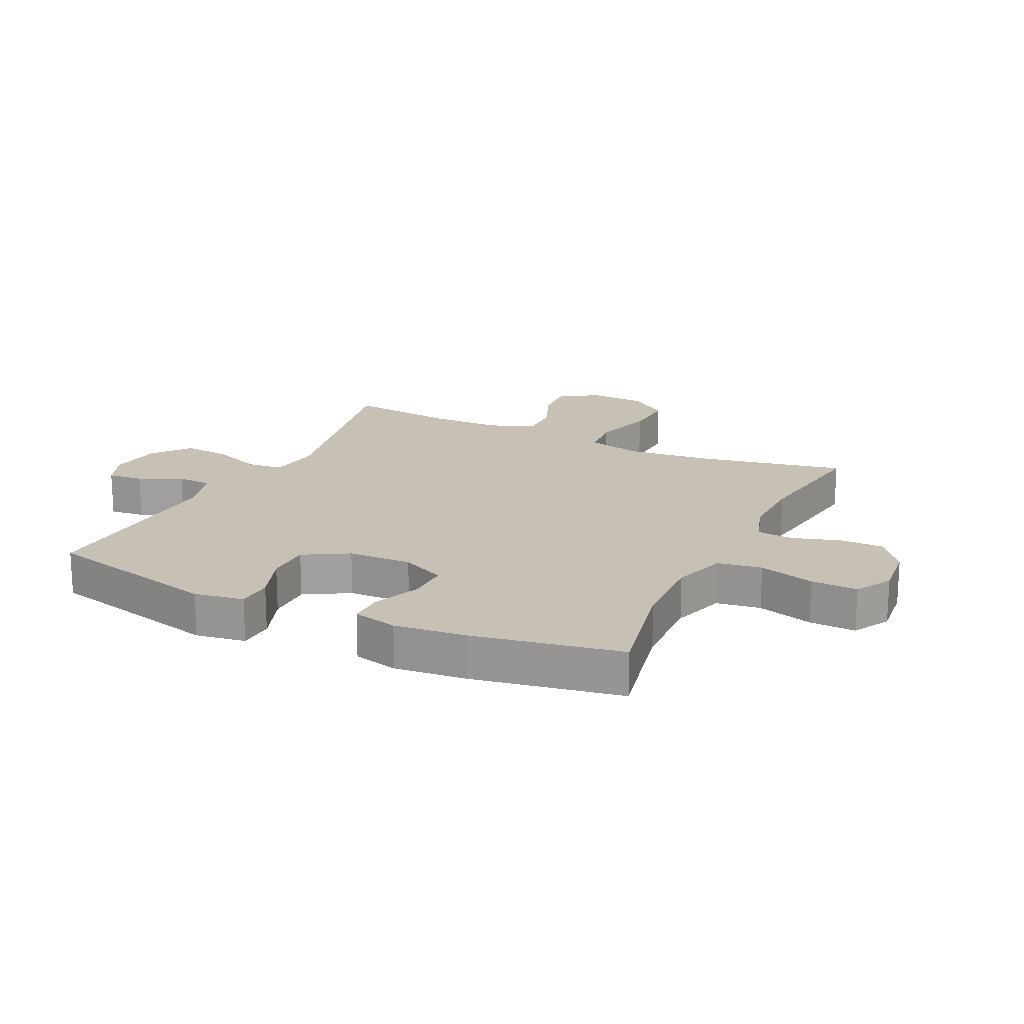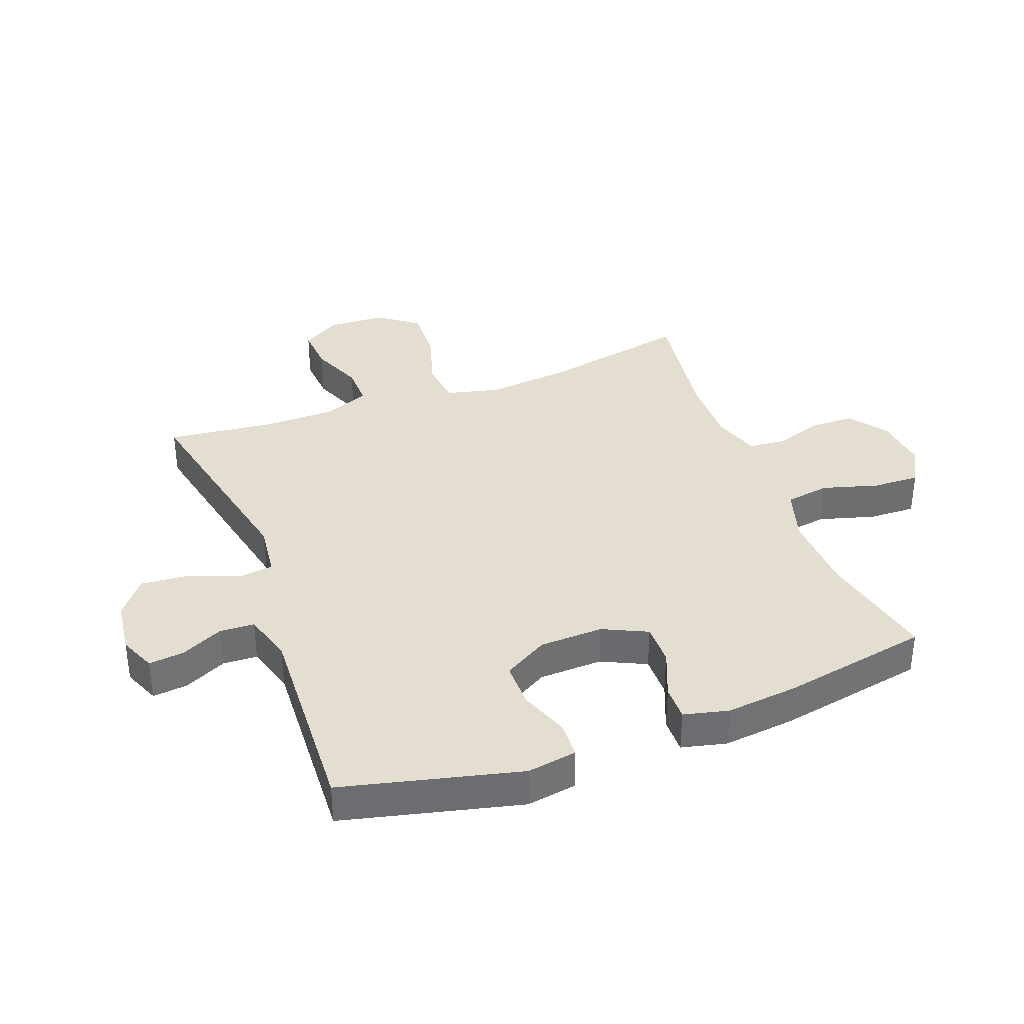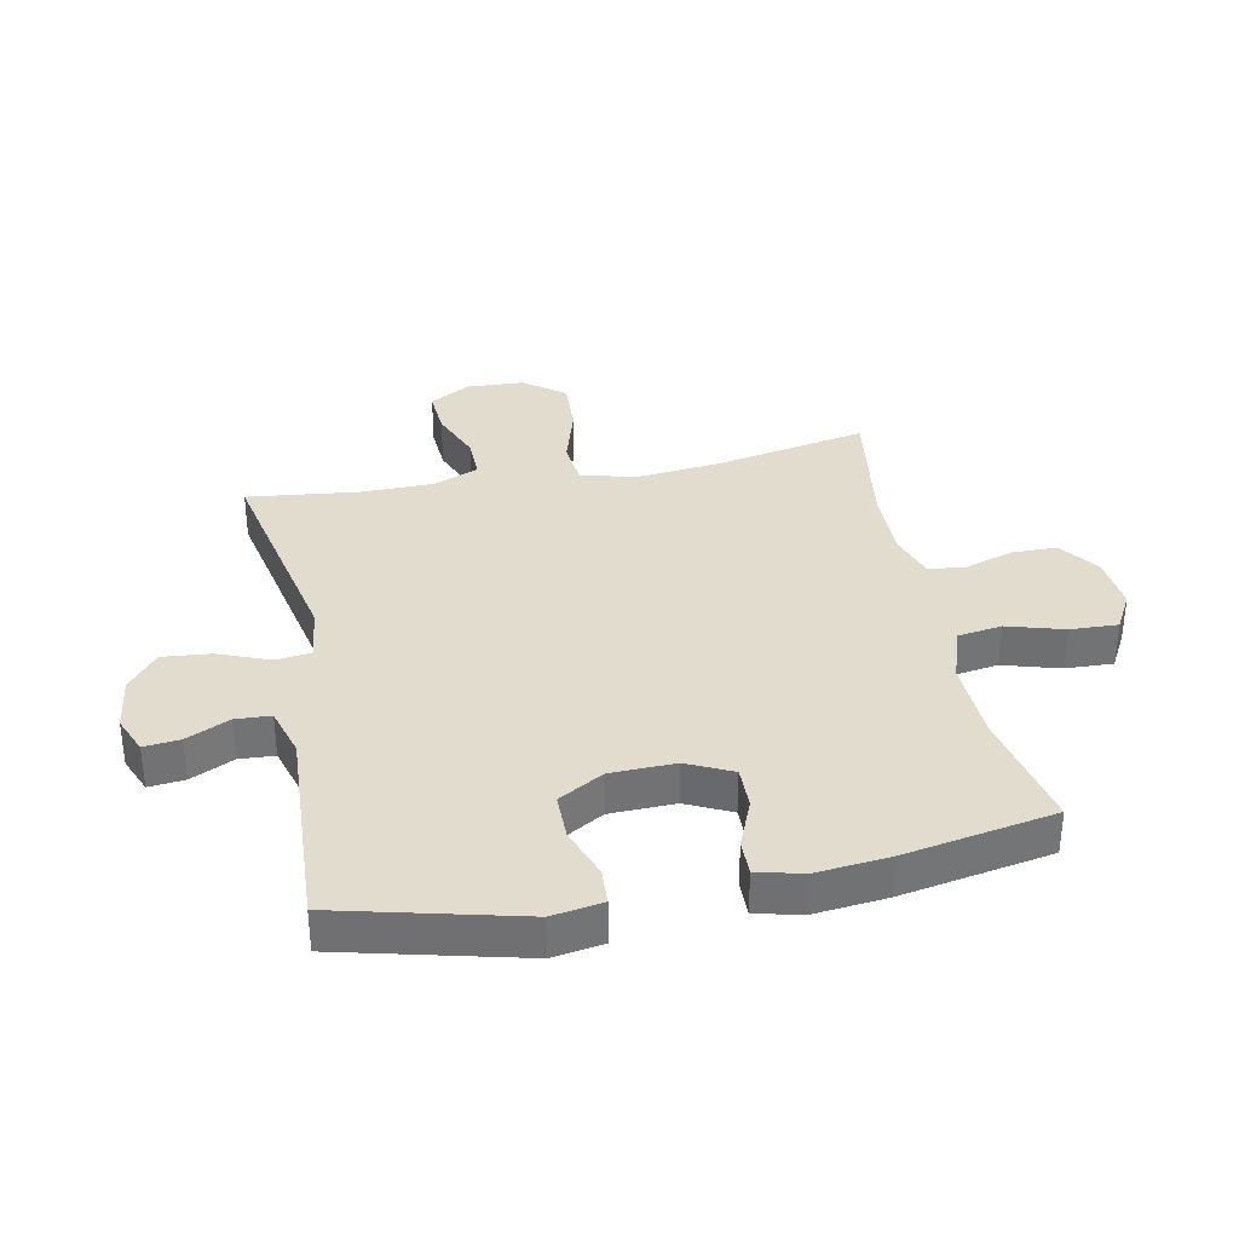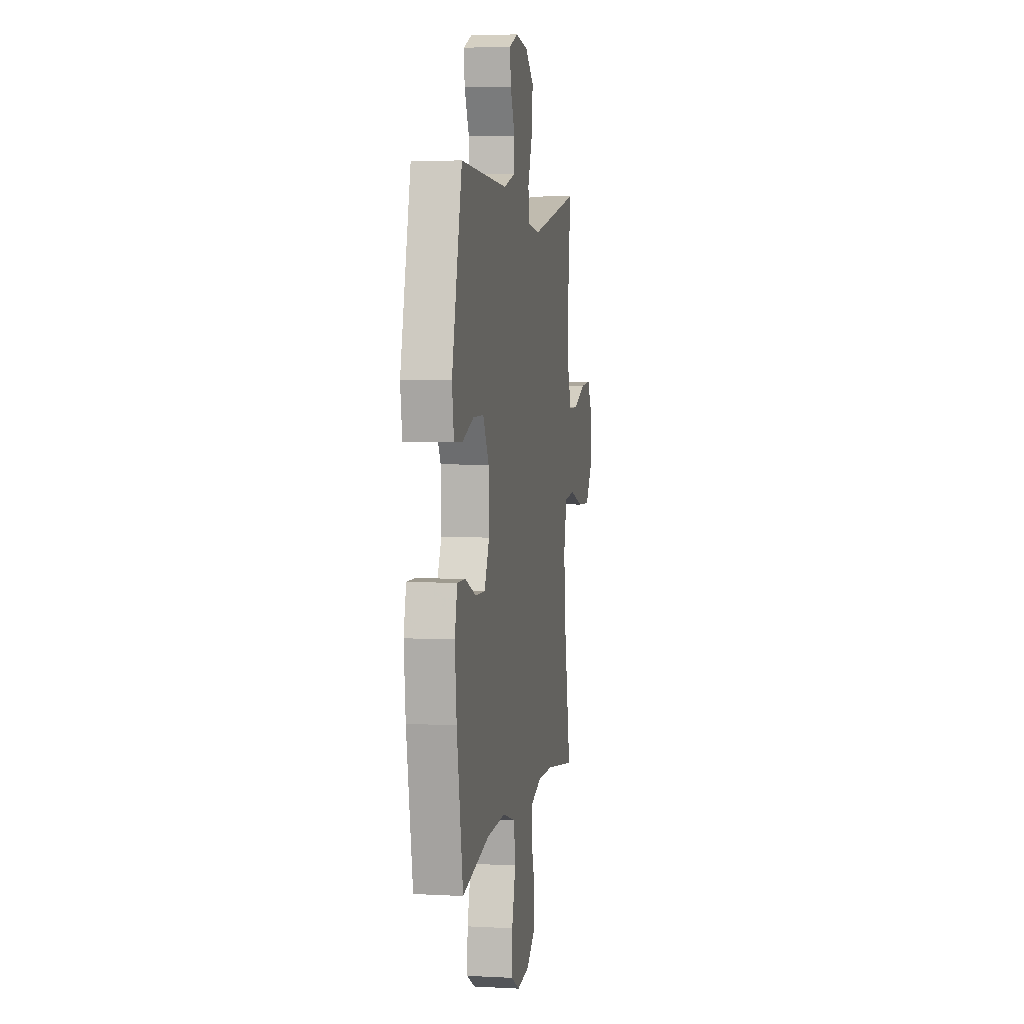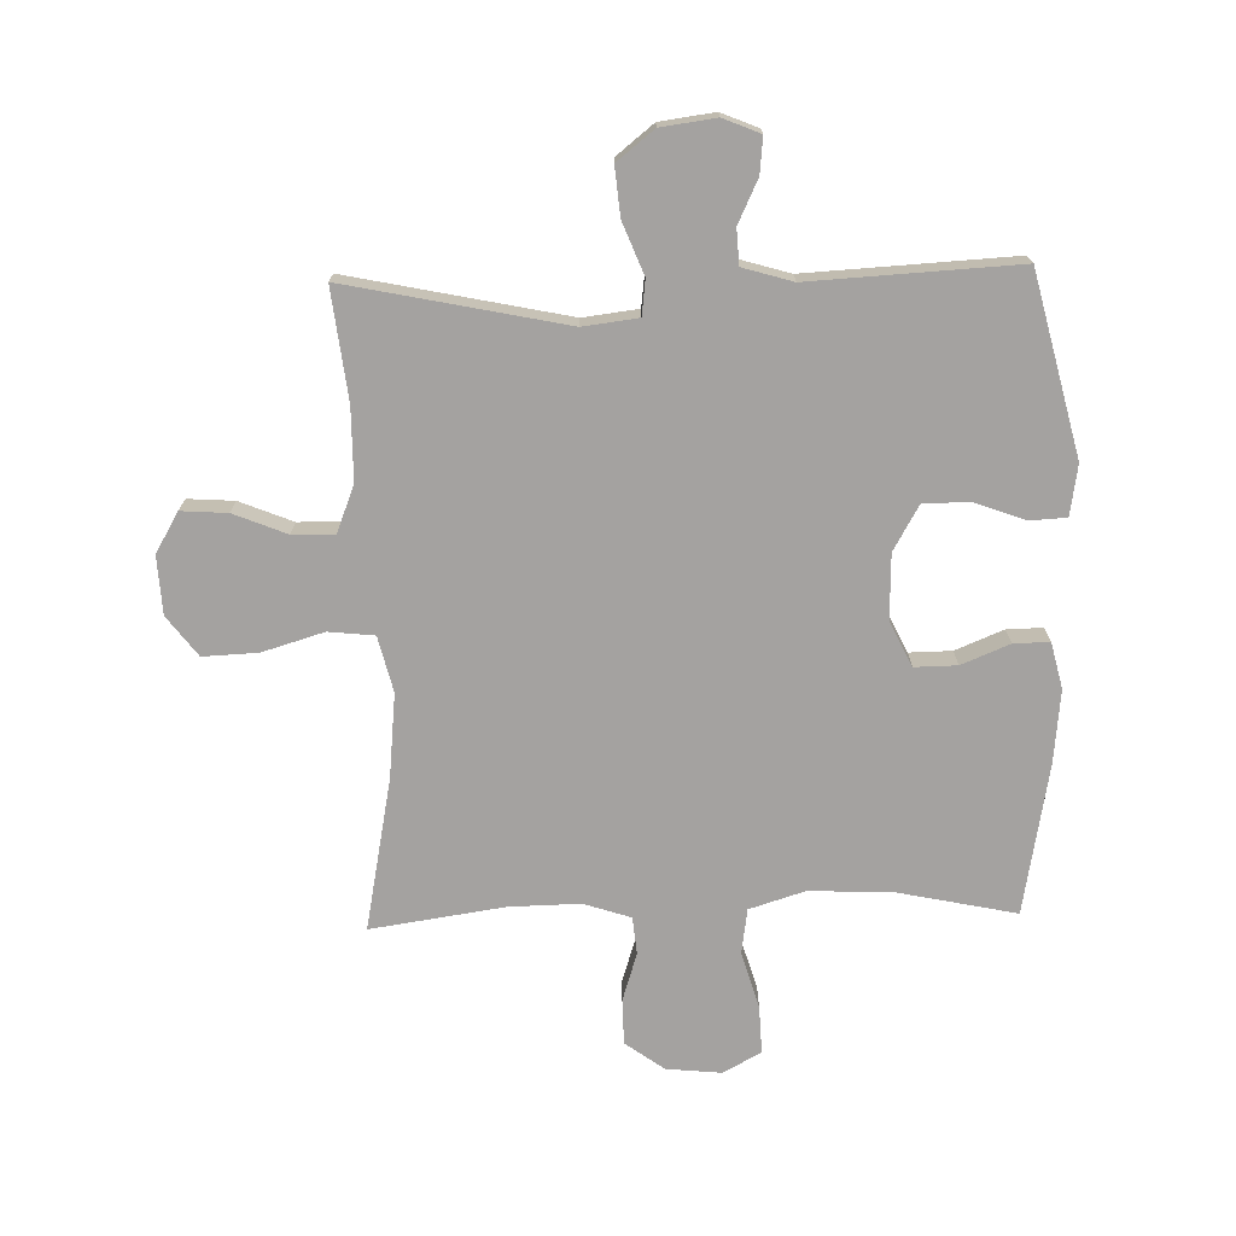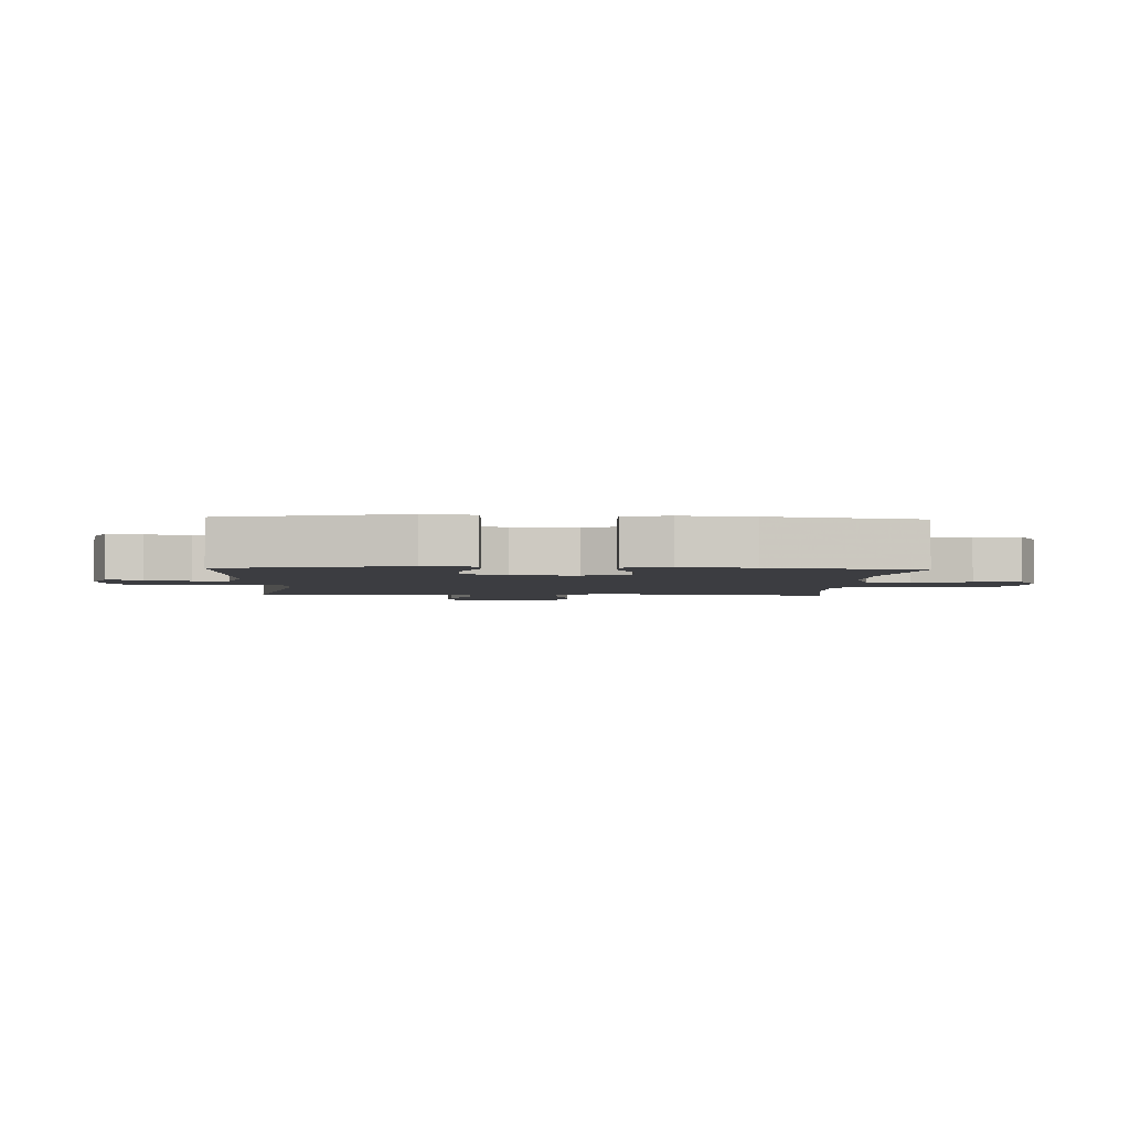
<metadata>
{"format":"obj","ext":"obj","renderer":"f3d","projection":"perspective","resolution":1024,"background":"white","views":[{"elev":18.5,"azim":115.6,"up":"+Y"},{"elev":36.4,"azim":69.2,"up":"+Y"},{"elev":34.7,"azim":78.7,"up":"+Y"},{"elev":4.7,"azim":99.7,"up":"+Z"},{"elev":-72.7,"azim":1.5,"up":"+Y"},{"elev":-2.8,"azim":87.3,"up":"+Y"}]}
</metadata>
<code>
v -0.5 0.07 -0.5
v -0.452 0.07 -0.254
v -0.438 0.07 -0.118
v -0.46 0.07 -0.028
v -0.534 0.07 -0.02
v -0.634 0.07 -0.05
v -0.723 0.07 -0.054
v -0.772 0.07 0.011
v -0.777 0.07 0.105
v -0.739 0.07 0.17
v -0.664 0.07 0.165
v -0.578 0.07 0.13
v -0.51 0.07 0.129
v -0.48 0.07 0.204
v -0.479 0.07 0.321
v -0.5 0.07 0.5
v -0.146 0.07 0.426
v -0.057 0.07 0.437
v -0.05 0.07 0.494
v -0.083 0.07 0.578
v -0.09 0.07 0.656
v -0.03 0.07 0.704
v 0.059 0.07 0.716
v 0.119 0.07 0.691
v 0.113 0.07 0.633
v 0.08 0.07 0.563
v 0.083 0.07 0.506
v 0.164 0.07 0.482
v 0.5 0.07 0.5
v 0.572 0.07 0.208
v 0.559 0.07 0.126
v 0.5 0.07 0.123
v 0.418 0.07 0.153
v 0.343 0.07 0.153
v 0.301 0.07 0.08
v 0.298 0.07 -0.025
v 0.333 0.07 -0.098
v 0.402 0.07 -0.097
v 0.48 0.07 -0.065
v 0.538 0.07 -0.064
v 0.556 0.07 -0.138
v 0.544 0.07 -0.256
v 0.5 0.07 -0.5
v 0.306 0.07 -0.459
v 0.173 0.07 -0.454
v 0.084 0.07 -0.482
v 0.073 0.07 -0.555
v 0.1 0.07 -0.647
v 0.103 0.07 -0.724
v 0.042 0.07 -0.758
v -0.048 0.07 -0.749
v -0.111 0.07 -0.703
v -0.112 0.07 -0.63
v -0.087 0.07 -0.551
v -0.093 0.07 -0.491
v -0.169 0.07 -0.466
v -0.283 0.07 -0.468
v -0.5 0 -0.5
v -0.452 0 -0.254
v -0.438 0 -0.118
v -0.46 0 -0.028
v -0.534 0 -0.02
v -0.634 0 -0.05
v -0.723 0 -0.054
v -0.772 0 0.011
v -0.777 0 0.105
v -0.739 0 0.17
v -0.664 0 0.165
v -0.578 0 0.13
v -0.51 0 0.129
v -0.48 0 0.204
v -0.479 0 0.321
v -0.5 0 0.5
v -0.146 0 0.426
v -0.057 0 0.437
v -0.05 0 0.494
v -0.083 0 0.578
v -0.09 0 0.656
v -0.03 0 0.704
v 0.059 0 0.716
v 0.119 0 0.691
v 0.113 0 0.633
v 0.08 0 0.563
v 0.083 0 0.506
v 0.164 0 0.482
v 0.5 0 0.5
v 0.572 0 0.208
v 0.559 0 0.126
v 0.5 0 0.123
v 0.418 0 0.153
v 0.343 0 0.153
v 0.301 0 0.08
v 0.298 0 -0.025
v 0.333 0 -0.098
v 0.402 0 -0.097
v 0.48 0 -0.065
v 0.538 0 -0.064
v 0.556 0 -0.138
v 0.544 0 -0.256
v 0.5 0 -0.5
v 0.306 0 -0.459
v 0.173 0 -0.454
v 0.084 0 -0.482
v 0.073 0 -0.555
v 0.1 0 -0.647
v 0.103 0 -0.724
v 0.042 0 -0.758
v -0.048 0 -0.749
v -0.111 0 -0.703
v -0.112 0 -0.63
v -0.087 0 -0.551
v -0.093 0 -0.491
v -0.169 0 -0.466
v -0.283 0 -0.468
f 51 52 53 54
f 51 54 55
f 50 51 55
f 47 48 49 50
f 46 47 50 55
f 45 46 55 56
f 41 42 43 44
f 41 44 45
f 38 39 40 41
f 37 38 41 45
f 36 37 45 56
f 30 31 32 33
f 28 29 30 33
f 27 28 33 34
f 23 24 25 26
f 23 26 27
f 22 23 27
f 19 20 21 22
f 19 22 27
f 18 19 27 34
f 15 16 17
f 14 15 17 18
f 13 14 18 34
f 9 10 11 12
f 9 12 13
f 5 6 7 8
f 4 5 8 9
f 57 1 2
f 57 2 3
f 35 36 56 57
f 35 57 3 4
f 13 34 35
f 4 9 13 35
f 111 110 109 108
f 112 111 108
f 112 108 107
f 107 106 105 104
f 112 107 104 103
f 113 112 103 102
f 101 100 99 98
f 102 101 98
f 98 97 96 95
f 102 98 95 94
f 113 102 94 93
f 90 89 88 87
f 90 87 86 85
f 91 90 85 84
f 83 82 81 80
f 84 83 80
f 84 80 79
f 79 78 77 76
f 84 79 76
f 91 84 76 75
f 74 73 72
f 75 74 72 71
f 91 75 71 70
f 69 68 67 66
f 70 69 66
f 65 64 63 62
f 66 65 62 61
f 59 58 114
f 60 59 114
f 114 113 93 92
f 61 60 114 92
f 92 91 70
f 92 70 66 61
f 1 58 59 2
f 2 59 60 3
f 3 60 61 4
f 4 61 62 5
f 5 62 63 6
f 6 63 64 7
f 7 64 65 8
f 8 65 66 9
f 9 66 67 10
f 10 67 68 11
f 11 68 69 12
f 12 69 70 13
f 13 70 71 14
f 14 71 72 15
f 15 72 73 16
f 16 73 74 17
f 17 74 75 18
f 18 75 76 19
f 19 76 77 20
f 20 77 78 21
f 21 78 79 22
f 22 79 80 23
f 23 80 81 24
f 24 81 82 25
f 25 82 83 26
f 26 83 84 27
f 27 84 85 28
f 28 85 86 29
f 29 86 87 30
f 30 87 88 31
f 31 88 89 32
f 32 89 90 33
f 33 90 91 34
f 34 91 92 35
f 35 92 93 36
f 36 93 94 37
f 37 94 95 38
f 38 95 96 39
f 39 96 97 40
f 40 97 98 41
f 41 98 99 42
f 42 99 100 43
f 43 100 101 44
f 44 101 102 45
f 45 102 103 46
f 46 103 104 47
f 47 104 105 48
f 48 105 106 49
f 49 106 107 50
f 50 107 108 51
f 51 108 109 52
f 52 109 110 53
f 53 110 111 54
f 54 111 112 55
f 55 112 113 56
f 56 113 114 57
f 57 114 58 1

</code>
